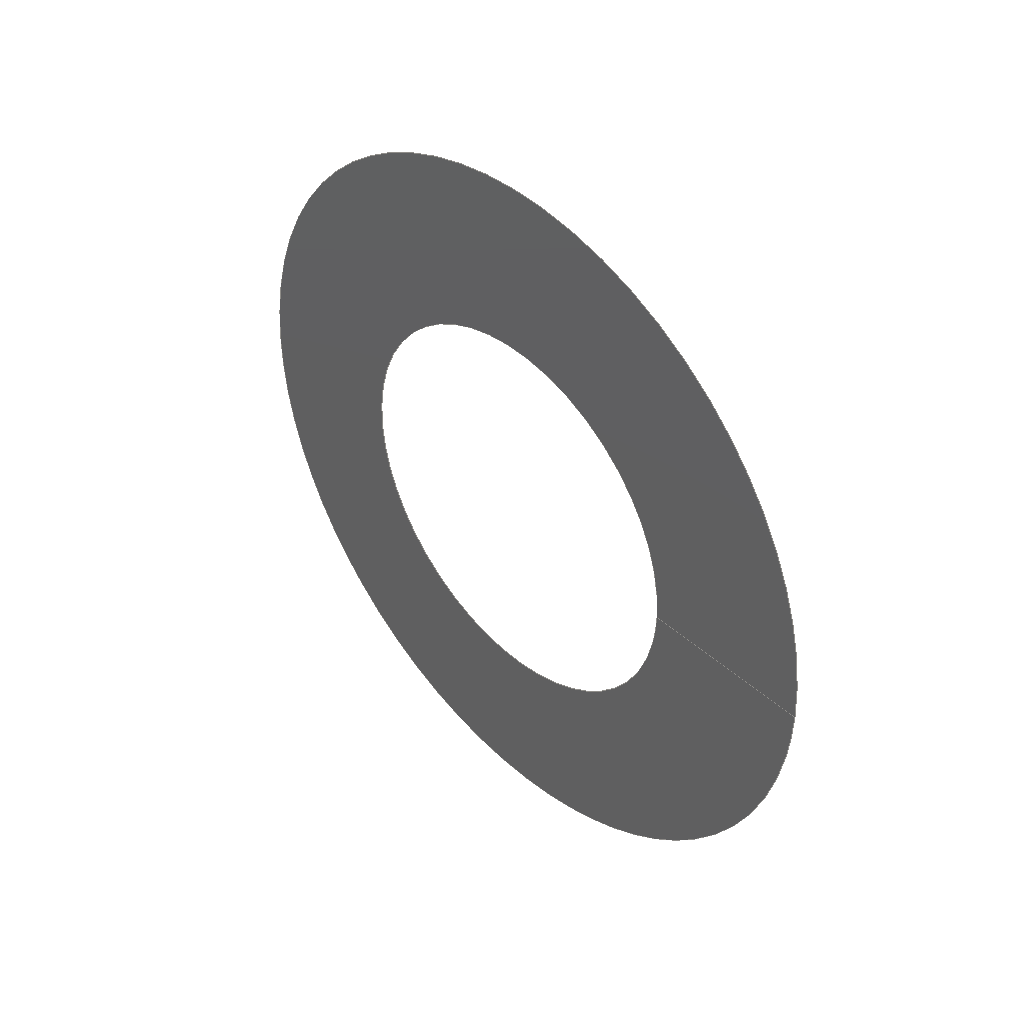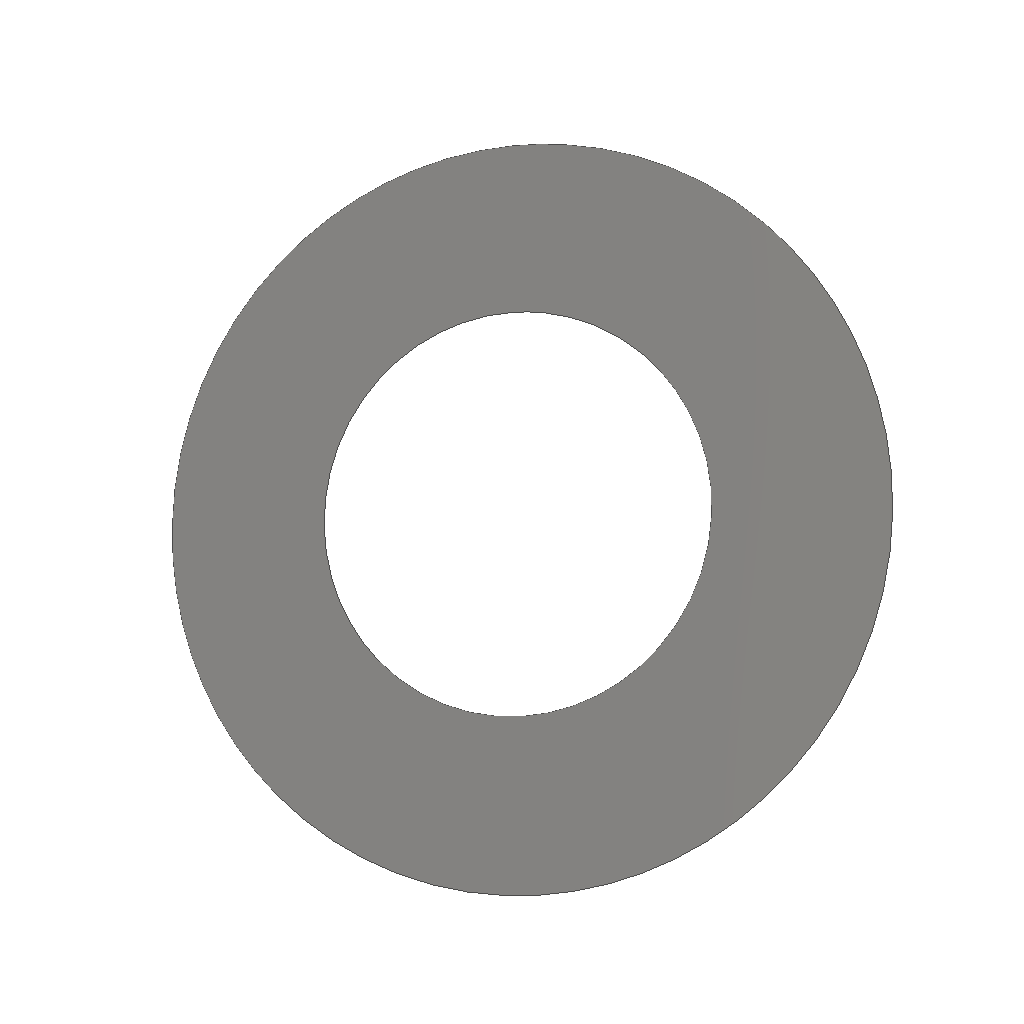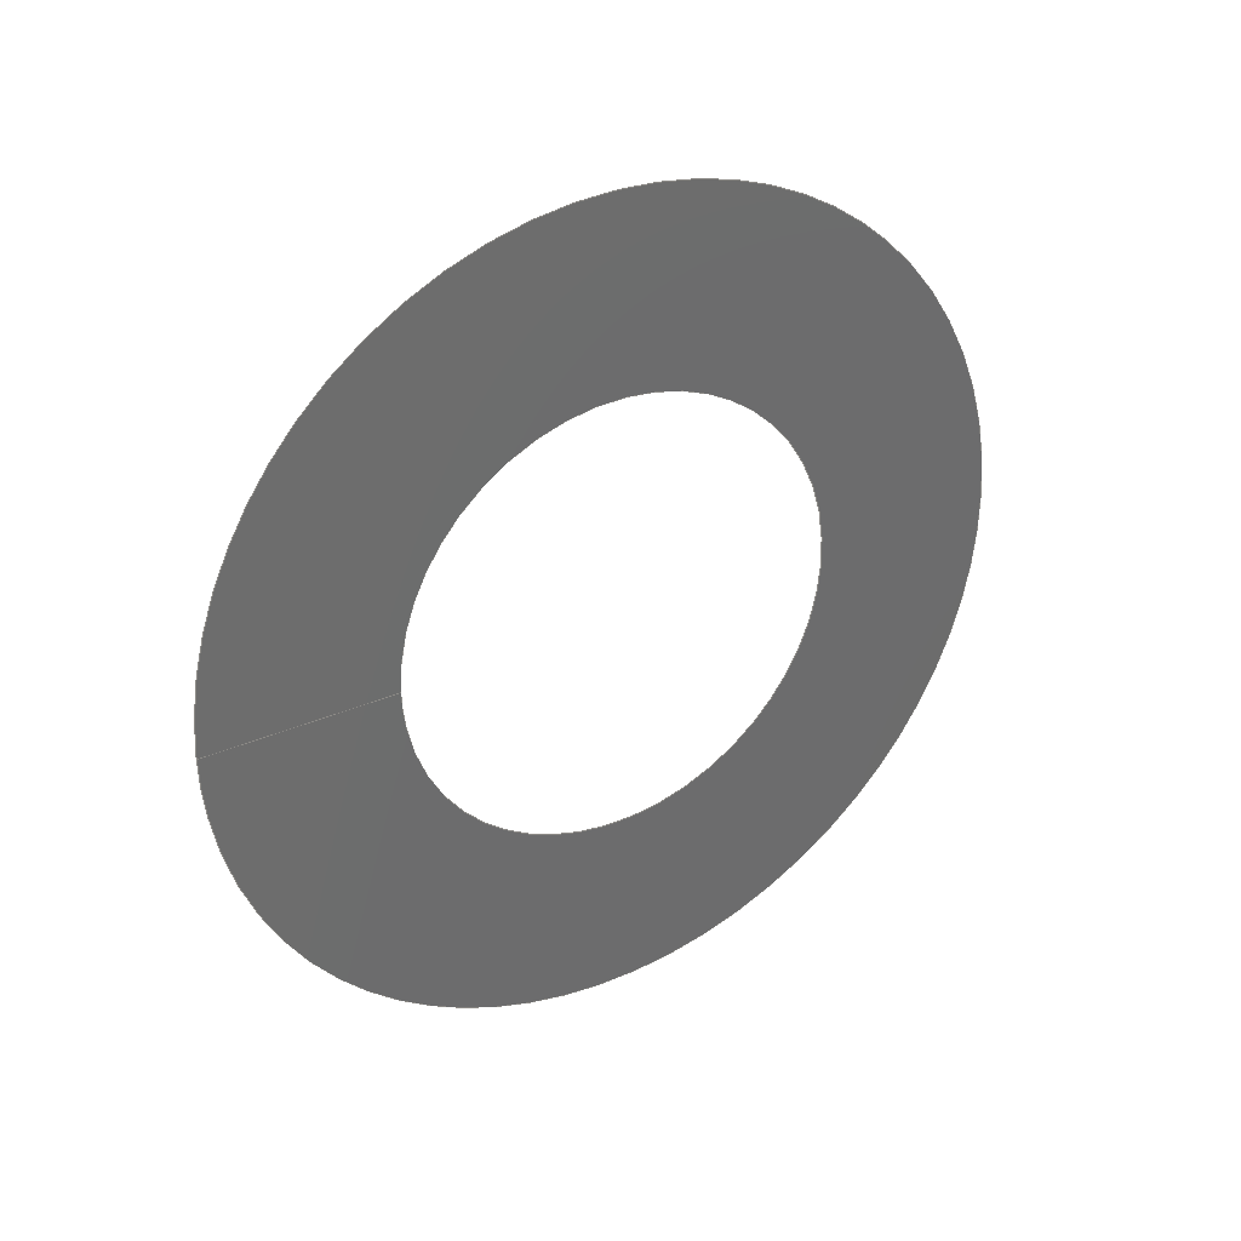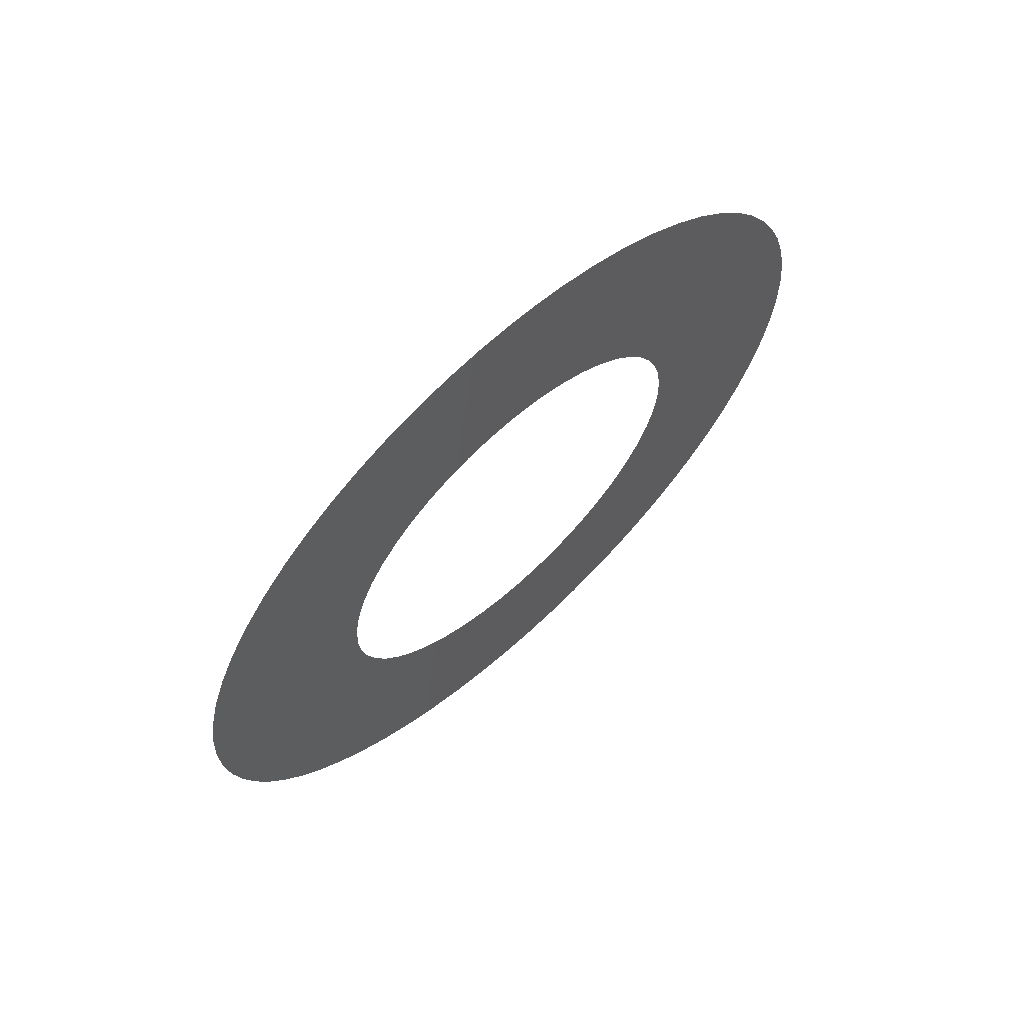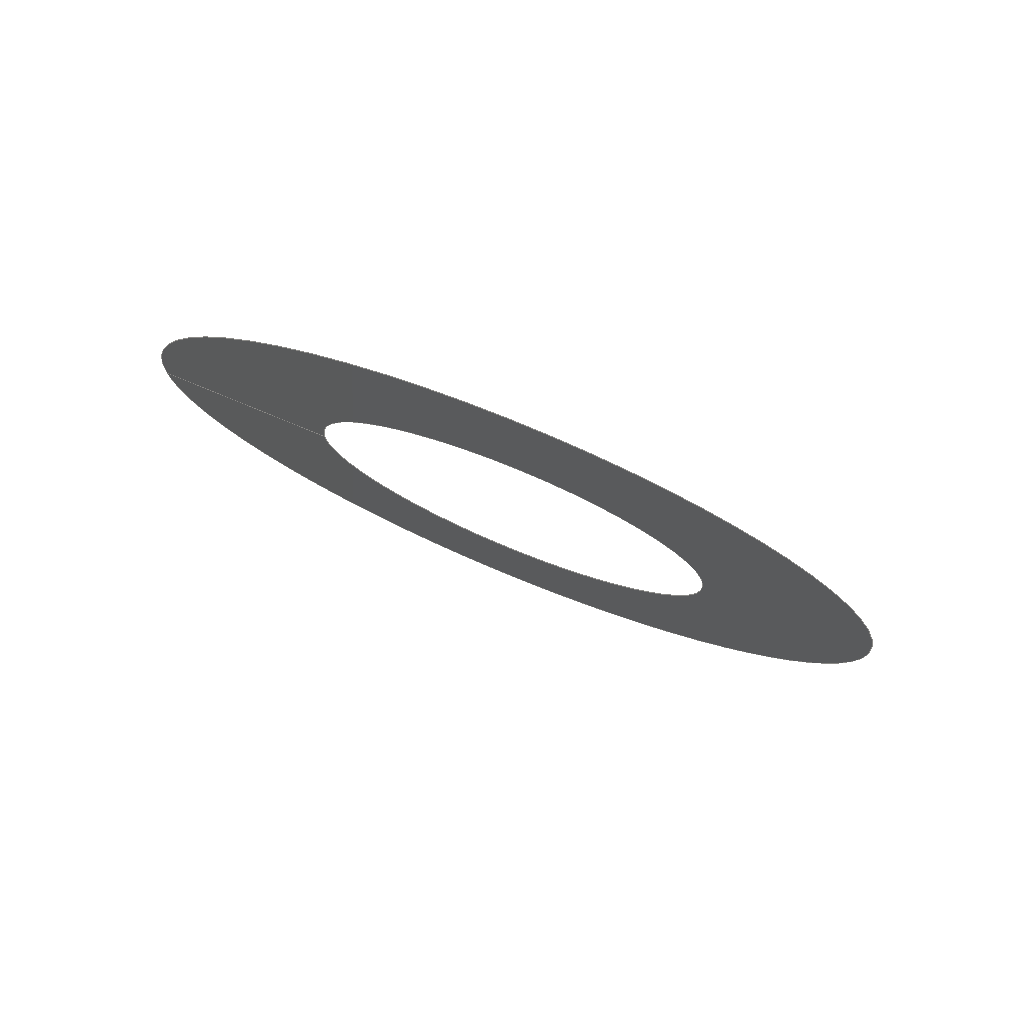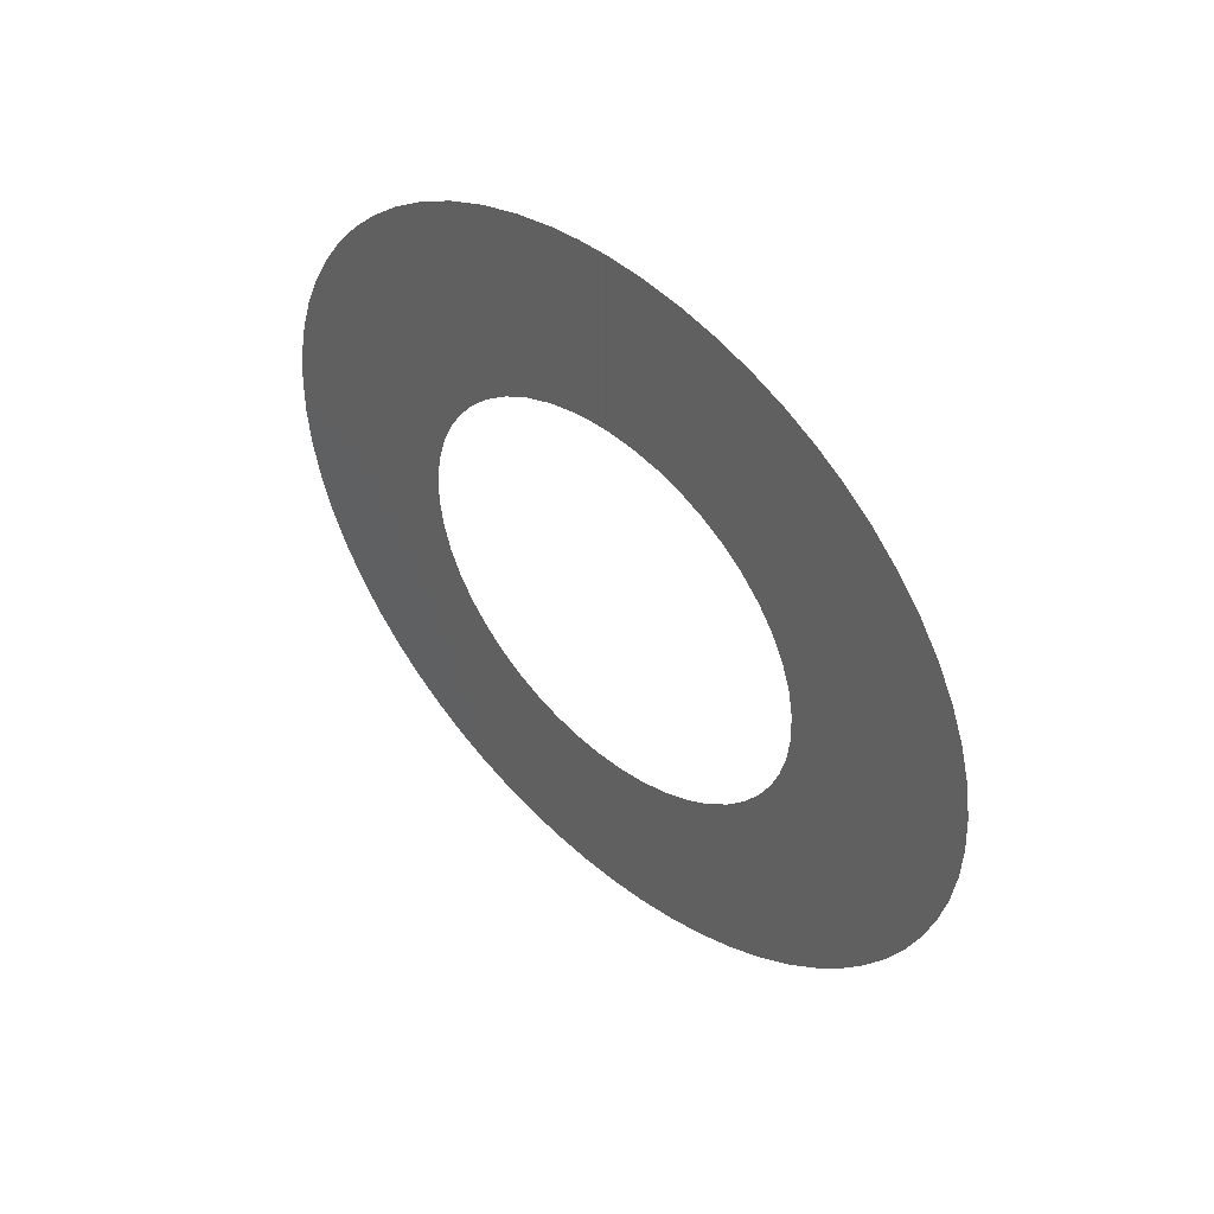
<metadata>
{"format":"iges","ext":"igs","renderer":"f3d","projection":"perspective","resolution":1024,"background":"white","views":[{"elev":41.1,"azim":137.8,"up":"+Z"},{"elev":-7.4,"azim":108.2,"up":"+Y"},{"elev":31.7,"azim":-121.9,"up":"+Z"},{"elev":65.5,"azim":47.7,"up":"+Y"},{"elev":78.5,"azim":-67.6,"up":"+Z"},{"elev":47.3,"azim":-46.9,"up":"+Y"}]}
</metadata>
<code>

IGES obtained from Nurbs toolbox.
See <http://octave.sourceforge.net/nurbs/>.

1H,,1H;,13HNurbs toolbox,14Hv6_opt_296igs,12HOctave Nurbs,8Hnrb2iges,
32,75,6,75,15,17HNurbs from Octave,1,6,1HM,1000,1,10H20200.29,
1e-06,1e+04,12HJacopo Corno,19HGSCE - TU Darmstadt,3,0;
     128       1       0       0       0       0       0       0       0
     128       0       0      15       0                               0
128,8,1,2,1,0,0,0,0,0,0,0,0,0.25,             1
0.25,0.5,0.5,0.75,0.75,1,1,        1
1,0,0,1,1,1,0.7071,        1
1,0.7071,1,0.7071,1,0.7071,1,        1
1,0.7071,1,0.7071,1,0.7071,1,        1
0.7071,1,0.302,0.0204,-0,0.302,0.0204,       1
0.0204,0.302,0,0.0204,0.302,-0.0204,0.0204,       1
0.302,-0.0204,0,0.302,-0.0204,-0.0204,              1
0.302,-0,-0.0204,0.302,0.0204,-0.0204,              1
0.302,0.0204,-0,0.302,0.0378,-0,               1
0.302,0.0378,0.0378,0.302,0,0.0378,0.302,        1
-0.0378,0.0378,0.302,-0.0378,0,0.302,               1
-0.0378,-0.0378,0.302,-0,-0.0378,0.302,             1
0.0378,-0.0378,0.302,0.0378,-0,0,               1
1,0,1,0,0;                                        1
      4S      3G      2D     15P
</code>
